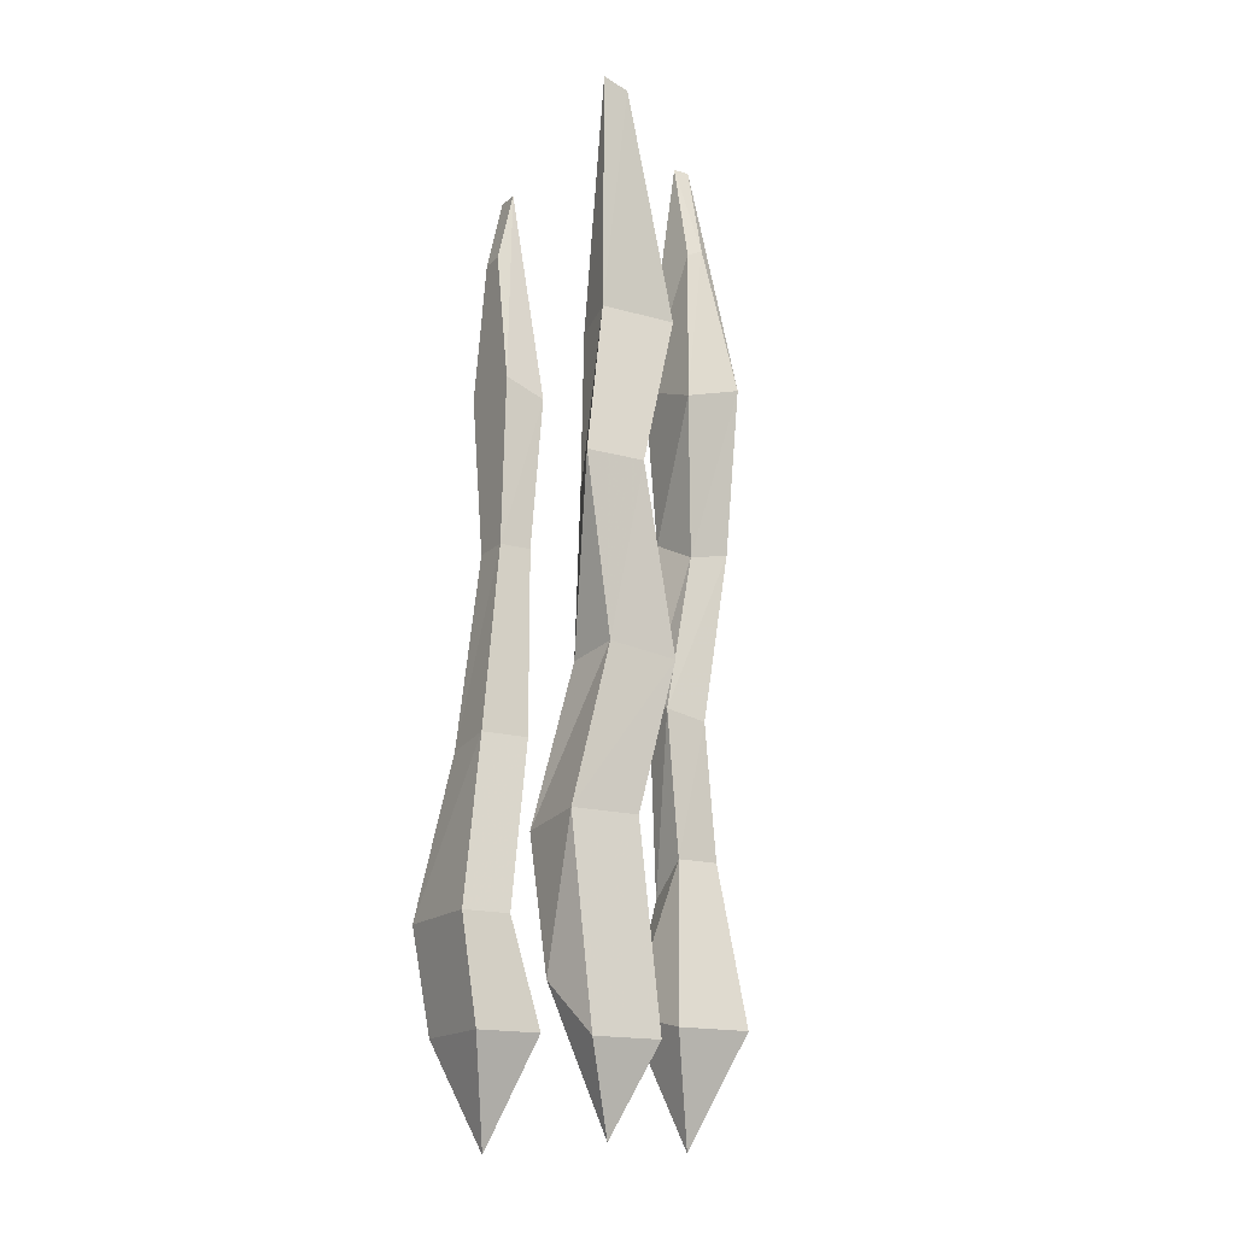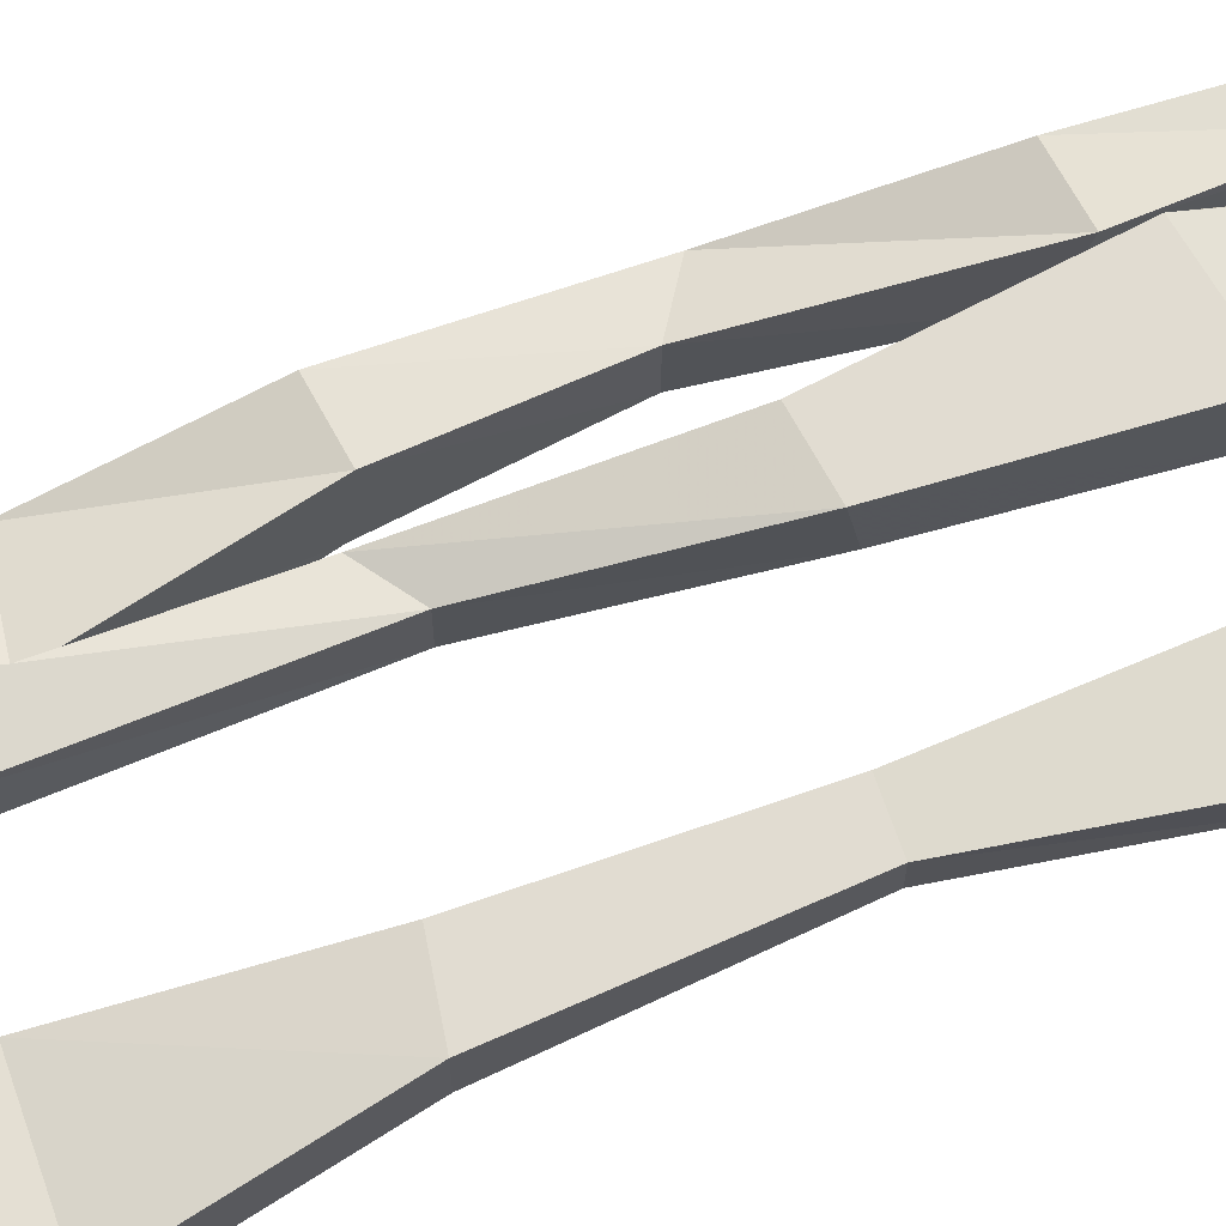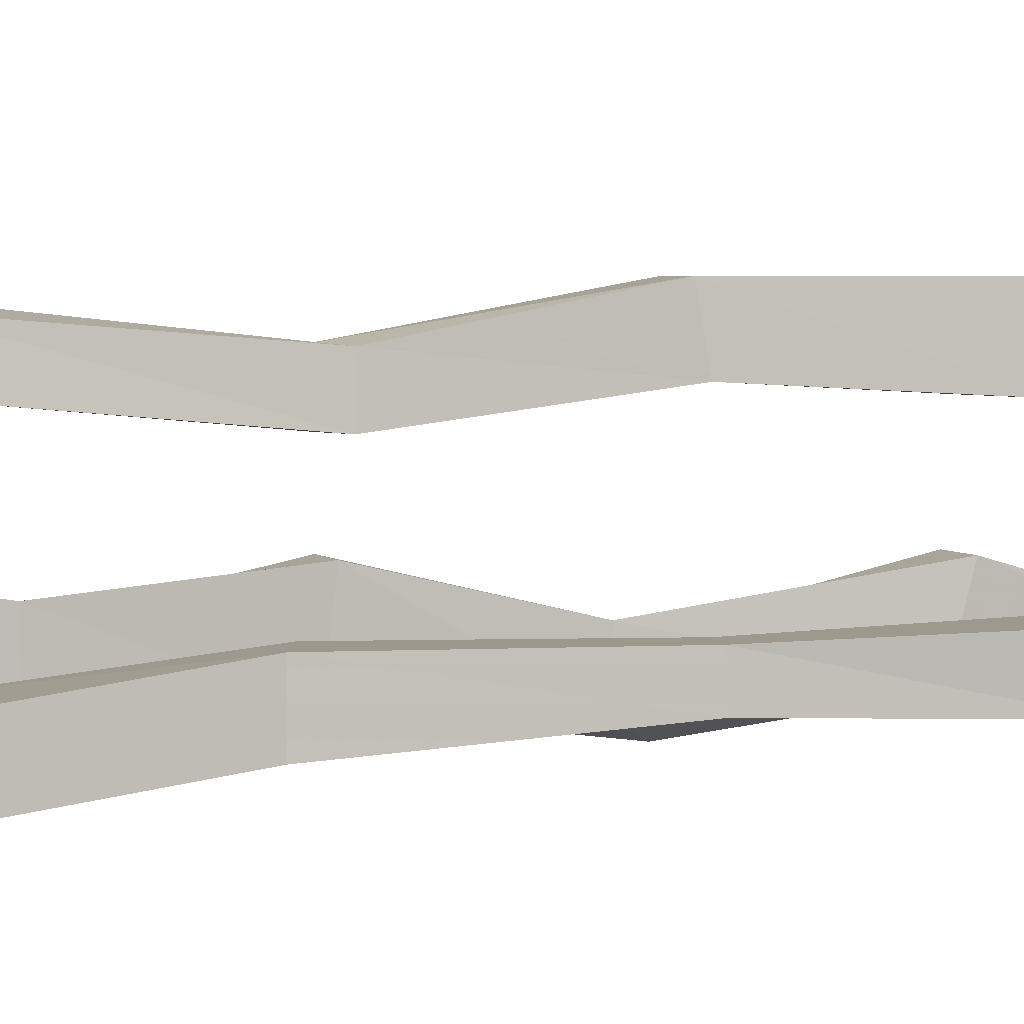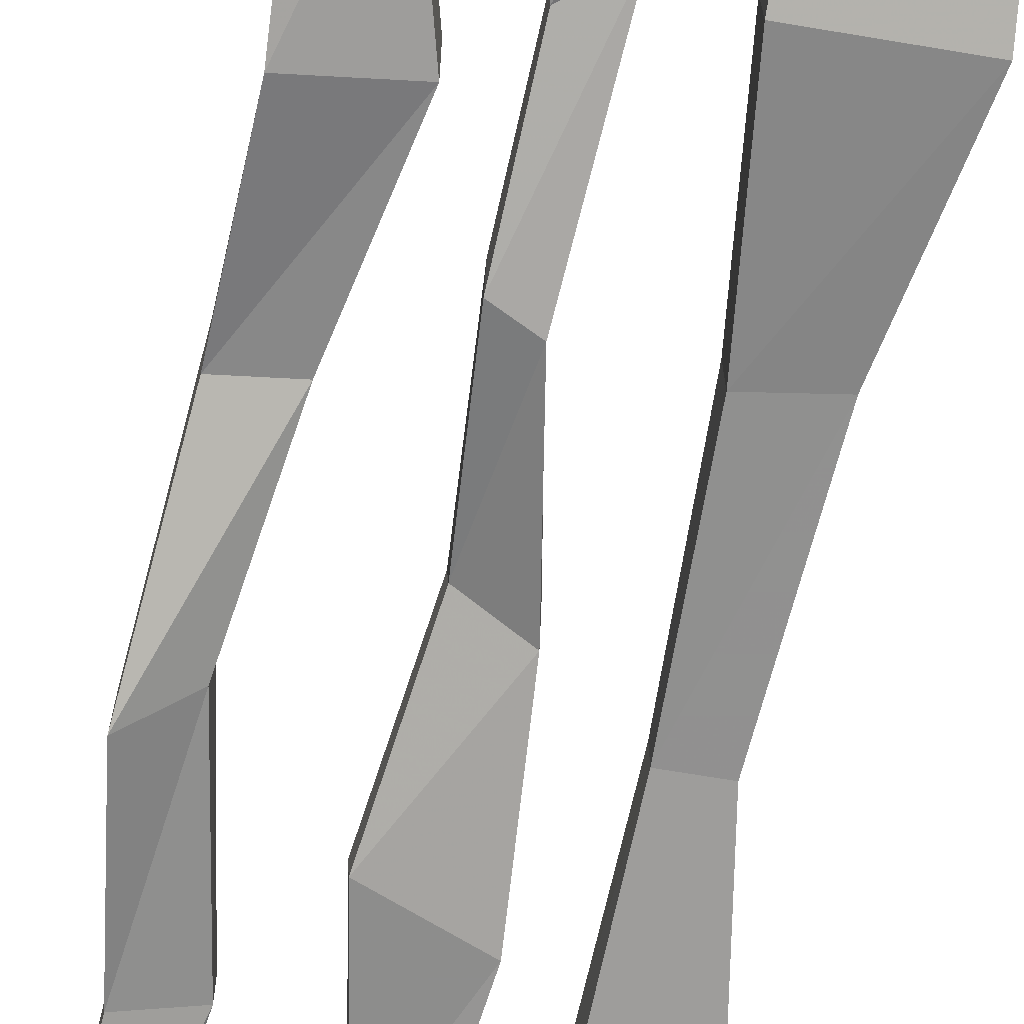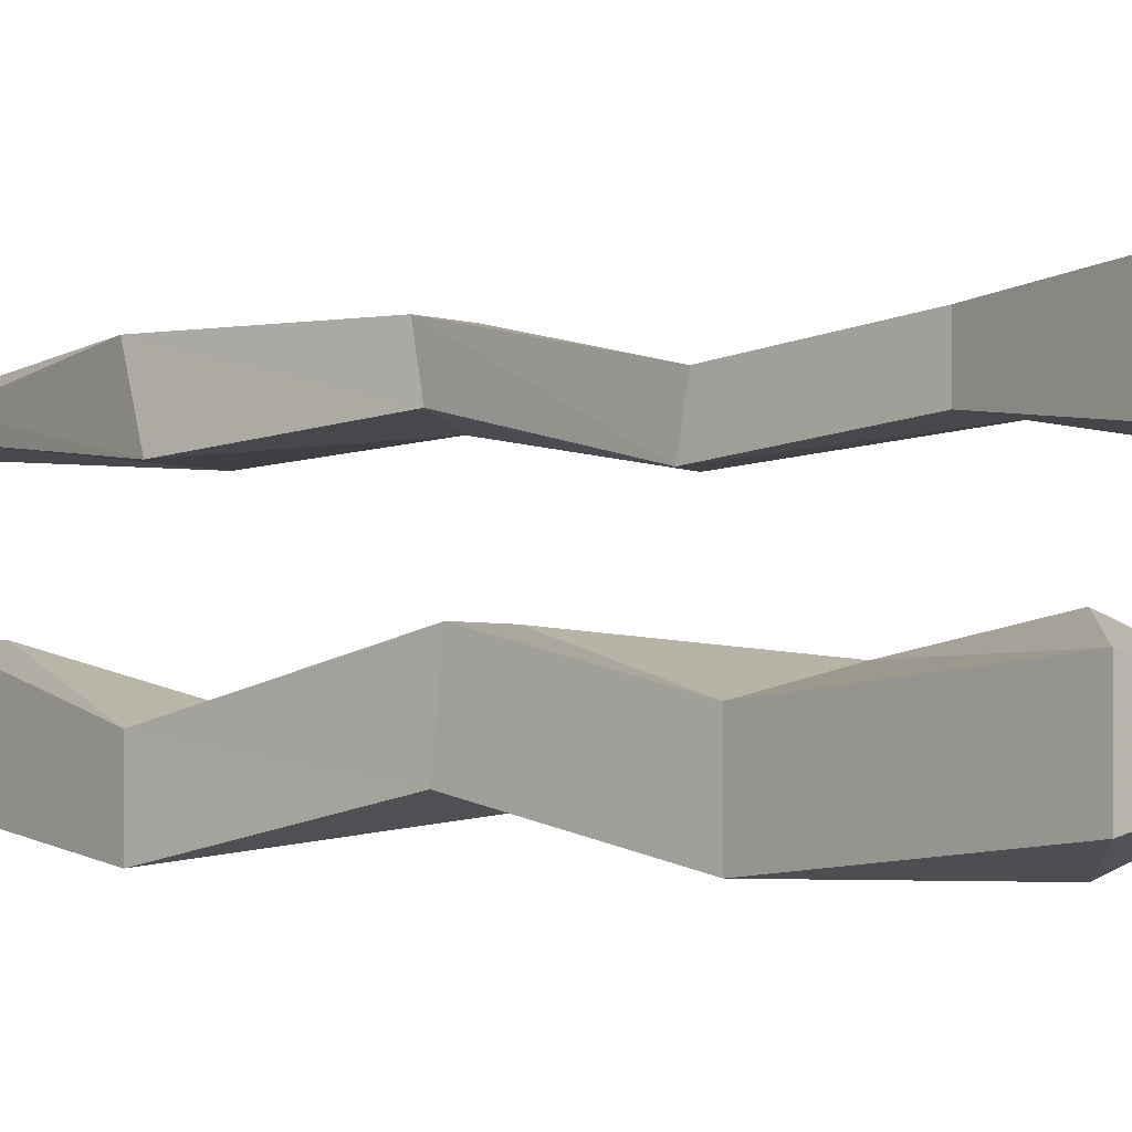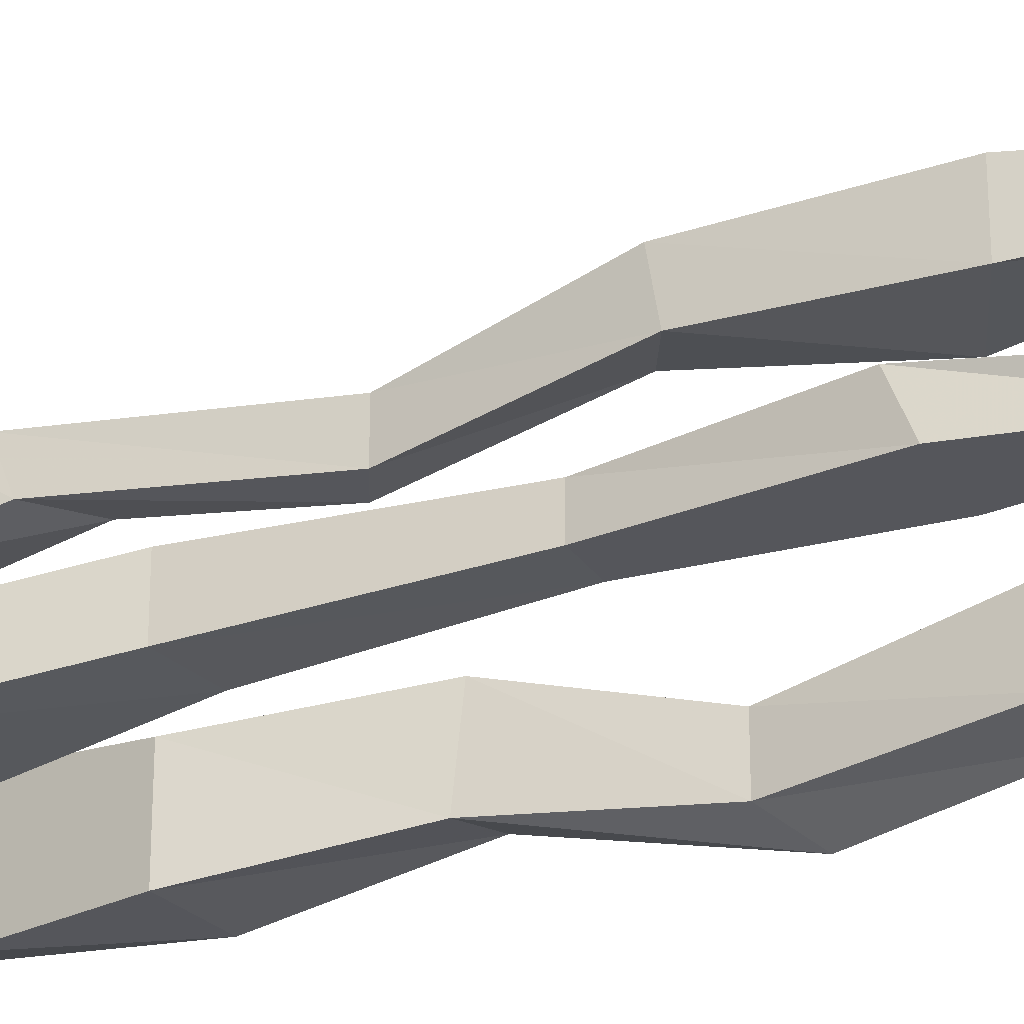
<metadata>
{"format":"obj","ext":"obj","renderer":"f3d","projection":"perspective","resolution":1024,"background":"white","views":[{"elev":-16.7,"azim":60.1,"up":"+Z"},{"elev":69.1,"azim":-109.2,"up":"+Y"},{"elev":3.1,"azim":-96.7,"up":"+Y"},{"elev":-70.6,"azim":170.5,"up":"+Y"},{"elev":-2.5,"azim":134.3,"up":"+Y"},{"elev":-26.2,"azim":-64.6,"up":"+Y"}]}
</metadata>
<code>
o spotanim/372
v -9 -119 -42
v -21 -119 -42
v -22 -123 -29
v -9 -123 -29
v -9 -127 -42
v -15 -123 -55
v -21 -127 -42
v -22 -129 -29
v -18 -126 -9
v -18 -120 -9
v -11 -120 -8
v -9 -129 -29
v -11 -126 -8
v -11 -124 15
v -16 -124 15
v -16 -120 15
v -11 -120 15
v -16 -124 53
v -13 -124 53
v -13 -122 62
v -16 -122 62
v -19 -119 34
v -19 -124 36
v -10 -124 36
v -10 -119 34
v 13 -123 -55
v 17 -127 -45
v 11 -129 -39
v 11 -117 -39
v 17 -119 -45
v 16 -121 -22
v 16 -129 -22
v 7 -129 -23
v 7 -119 -23
v 11 -117 -4
v 17 -117 -5
v 17 -125 -4
v 11 -126 -5
v 14 -127 13
v 14 -121 13
v 19 -122 16
v 19 -129 16
v 17 -126 34
v 11 -125 33
v 11 -117 35
v 17 -117 34
v 19 -124 60
v 19 -127 61
v 14 -124 52
v 14 -122 52
v -2 -105 65
v 1 -105 52
v 1 -103 53
v -2 -103 65
v -6 -100 36
v -6 -107 36
v 4 -107 32
v 4 -100 34
v 1 -100 14
v -5 -100 15
v -5 -106 16
v 1 -105 13
v 2 -109 -6
v 2 -104 -7
v -2 -104 -4
v -2 -109 -4
v -4 -107 -27
v 1 -107 -23
v 1 -102 -23
v -4 -102 -29
v -5 -98 -40
v -5 -110 -40
v 4 -109 -42
v 4 -100 -42
v -1 -105 -55
f 1 2 3
f 1 3 4
f 1 4 5
f 1 5 6
f 1 6 2
f 2 6 7
f 2 7 8
f 2 8 3
f 3 8 9
f 3 9 10
f 3 10 4
f 4 10 11
f 4 11 12
f 4 12 5
f 5 12 7
f 5 7 6
f 7 12 8
f 8 12 13
f 8 13 9
f 9 13 14
f 9 14 15
f 9 15 10
f 10 15 16
f 10 16 11
f 11 16 17
f 11 17 13
f 11 13 12
f 18 19 20
f 18 20 21
f 18 21 22
f 18 22 23
f 18 23 19
f 19 23 24
f 19 24 20
f 20 24 25
f 20 25 21
f 21 25 22
f 22 25 17
f 22 17 16
f 22 16 23
f 23 16 15
f 23 15 24
f 24 15 14
f 24 14 25
f 25 14 17
f 17 14 13
f 26 27 28
f 26 28 29
f 26 29 30
f 26 30 27
f 27 30 31
f 27 31 32
f 27 32 28
f 28 32 33
f 28 33 29
f 29 33 34
f 29 34 30
f 30 34 31
f 31 34 35
f 31 35 36
f 31 36 32
f 32 36 37
f 32 37 33
f 33 37 38
f 33 38 34
f 34 38 35
f 35 38 39
f 35 39 40
f 35 40 36
f 36 40 41
f 36 41 37
f 37 41 42
f 37 42 38
f 38 42 39
f 39 42 43
f 39 43 44
f 39 44 40
f 40 44 45
f 40 45 41
f 41 45 46
f 41 46 42
f 42 46 43
f 43 46 47
f 43 47 48
f 43 48 44
f 44 48 49
f 44 49 45
f 45 49 50
f 45 50 46
f 46 50 47
f 47 50 49
f 47 49 48
f 51 52 53
f 51 53 54
f 51 54 55
f 51 55 56
f 51 56 52
f 52 56 57
f 52 57 53
f 53 57 58
f 53 58 54
f 54 58 55
f 55 58 59
f 55 59 60
f 55 60 56
f 56 60 61
f 56 61 57
f 57 61 62
f 57 62 58
f 58 62 59
f 59 62 63
f 59 63 64
f 59 64 60
f 60 64 65
f 60 65 61
f 61 65 66
f 61 66 62
f 62 66 63
f 63 66 67
f 63 67 68
f 63 68 64
f 64 68 69
f 64 69 65
f 65 69 70
f 65 70 66
f 66 70 67
f 67 70 71
f 67 71 72
f 67 72 68
f 68 72 73
f 68 73 69
f 69 73 74
f 69 74 70
f 70 74 71
f 71 74 75
f 71 75 72
f 72 75 73
f 73 75 74

</code>
